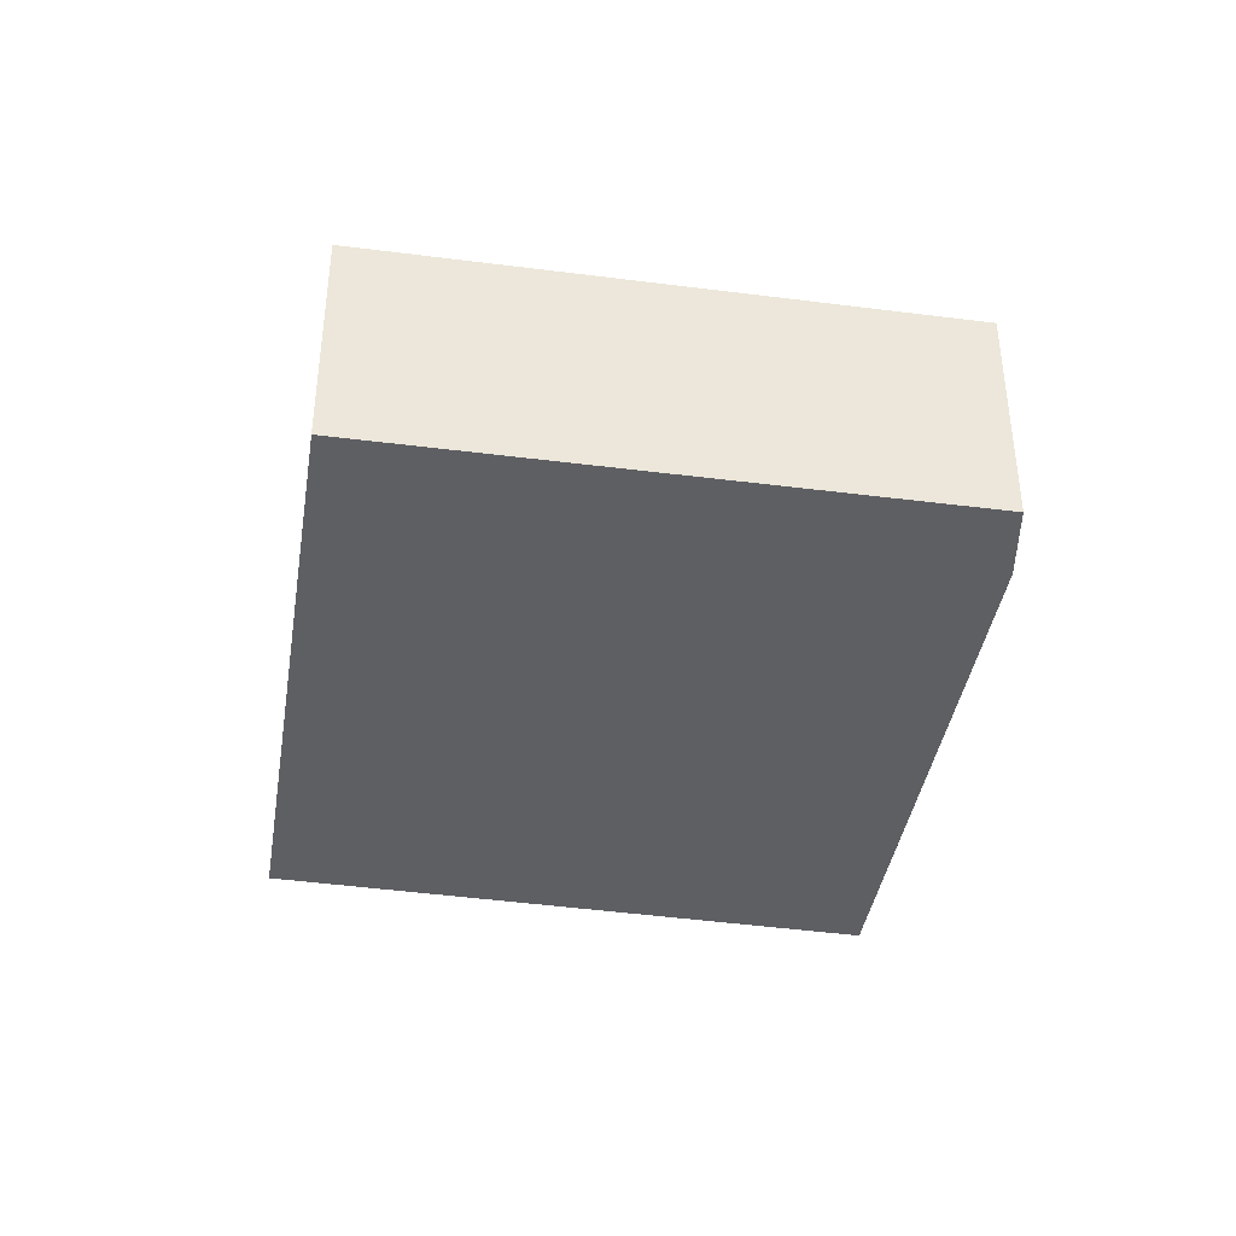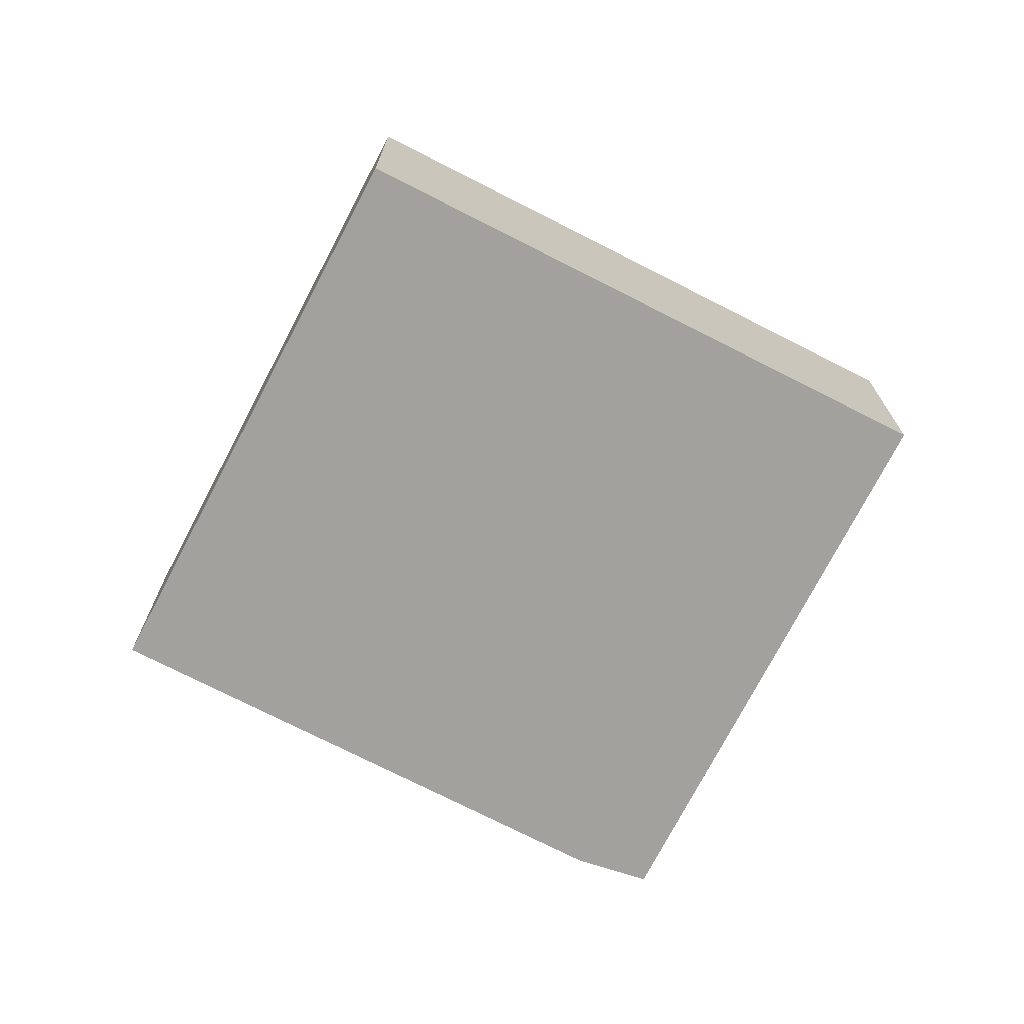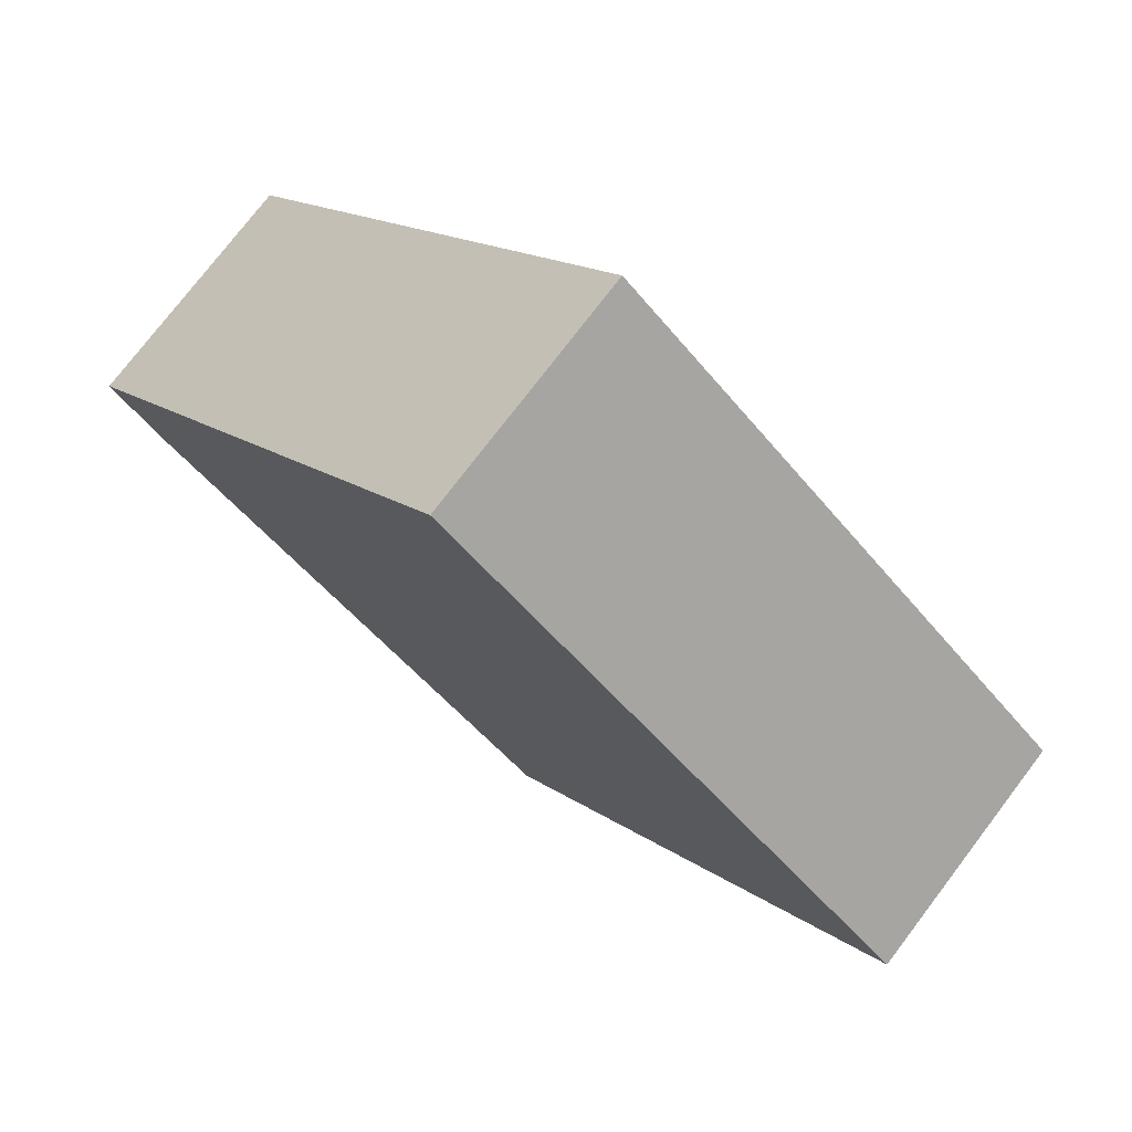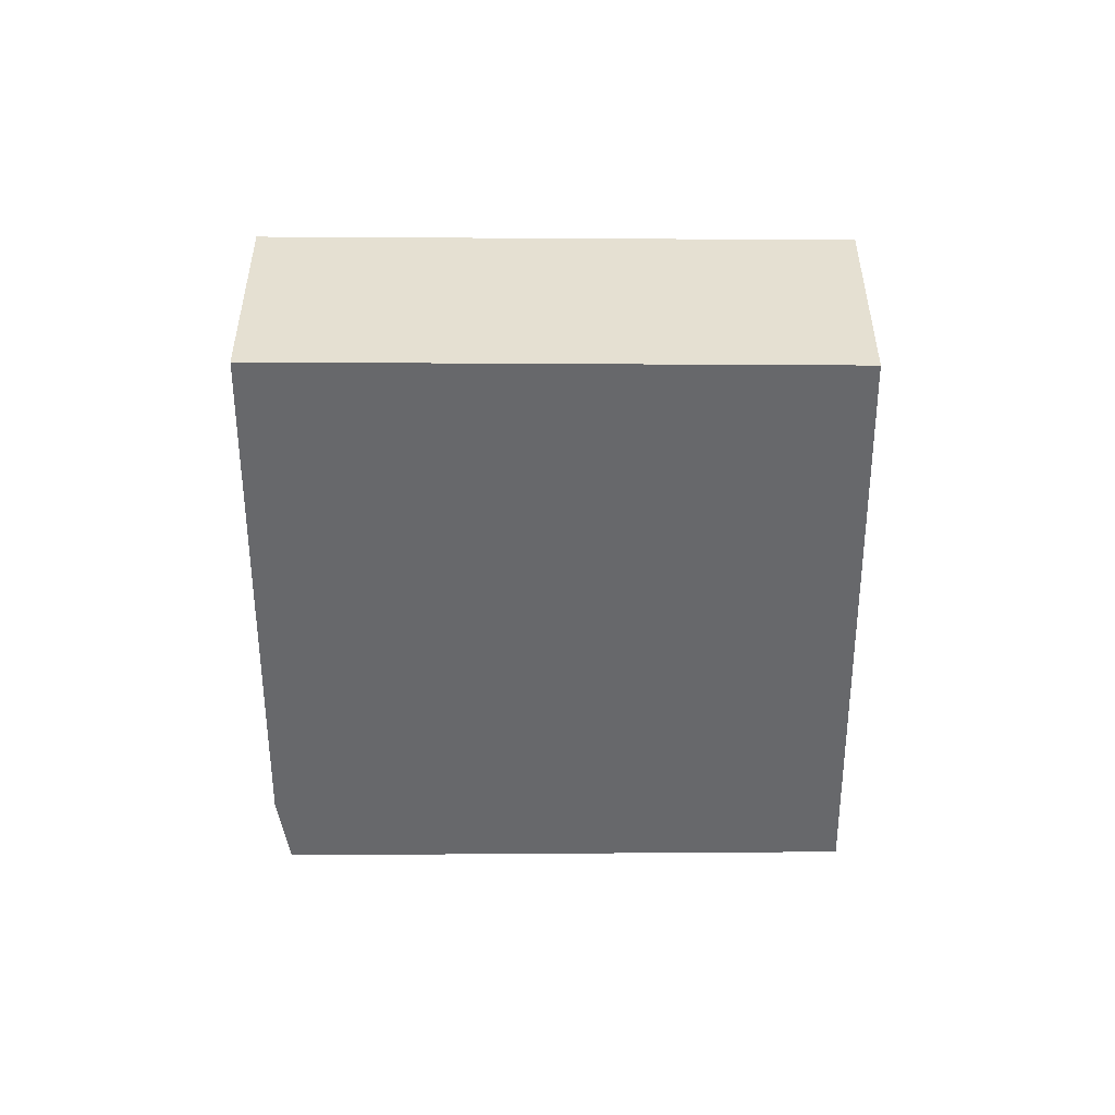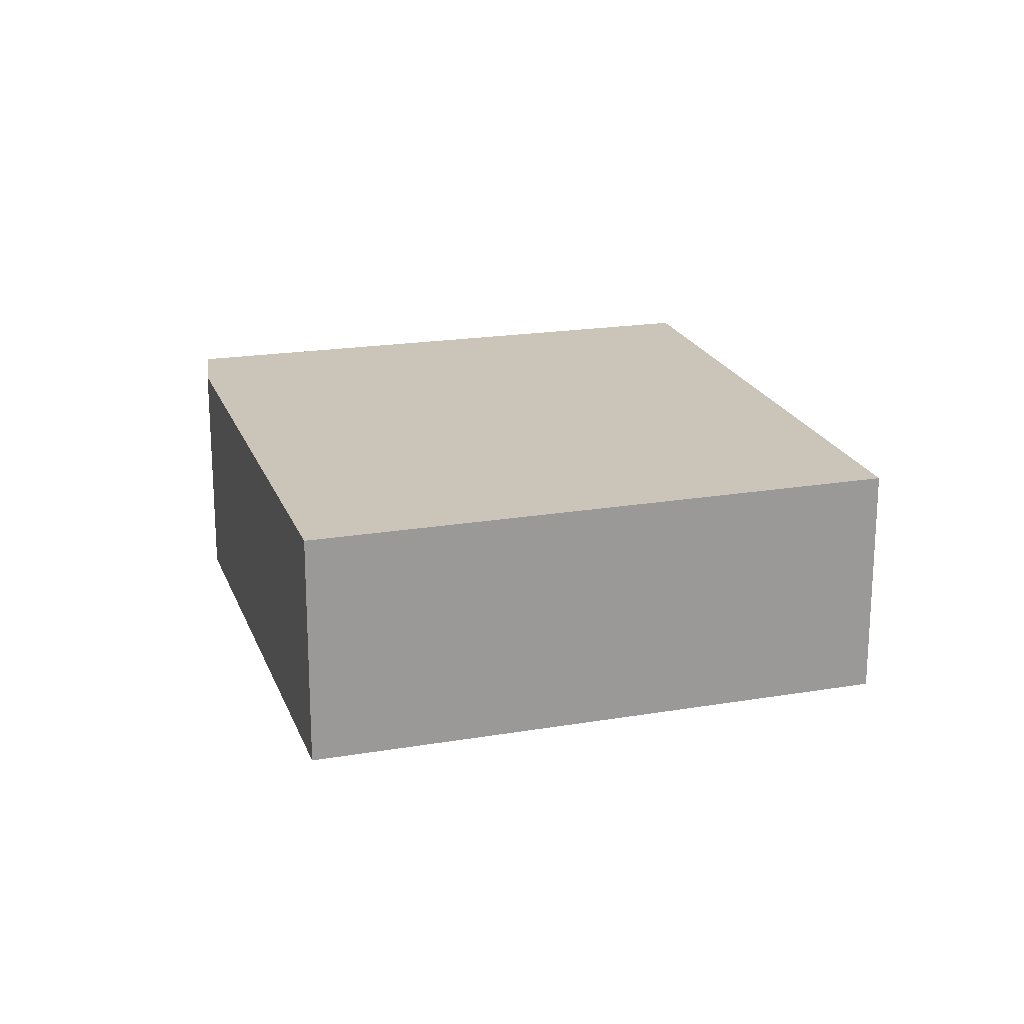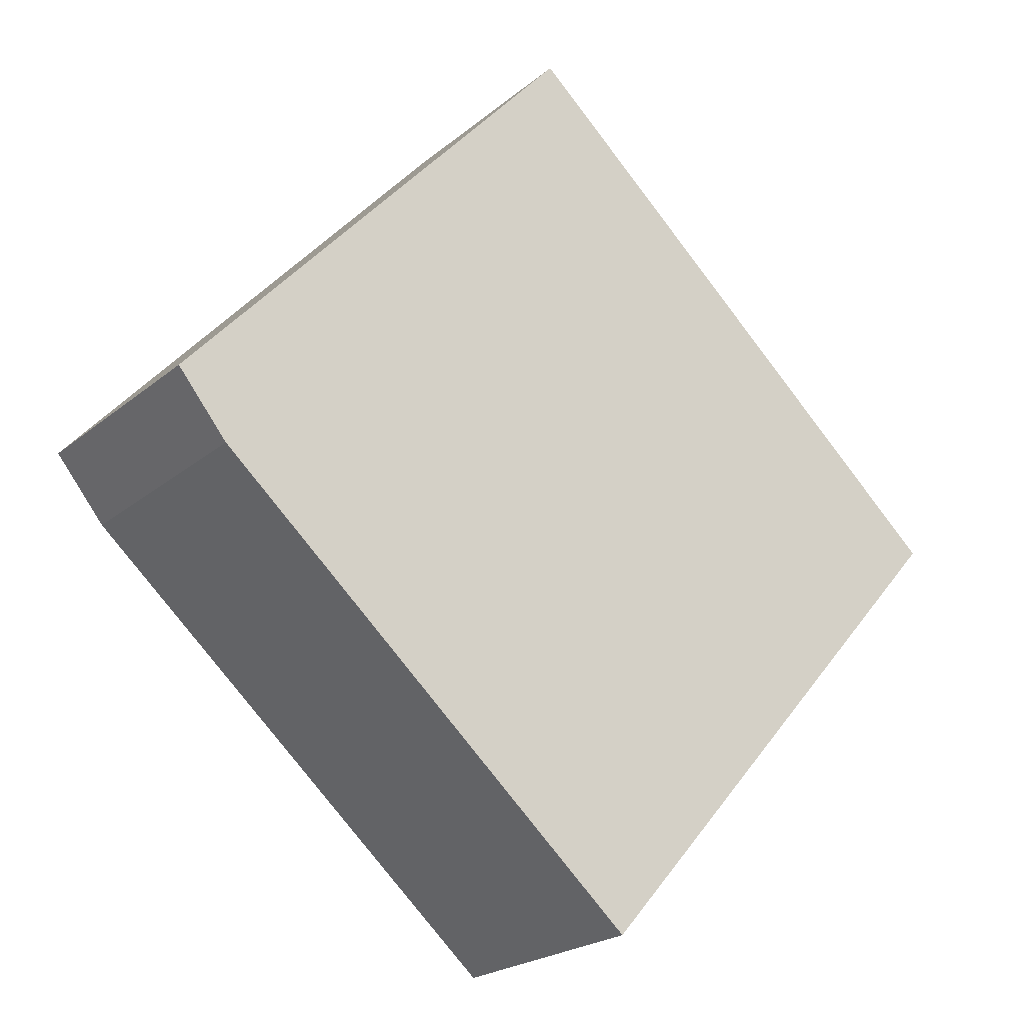
<metadata>
{"format":"obj","ext":"obj","renderer":"f3d","projection":"perspective","resolution":1024,"background":"white","views":[{"elev":-40.9,"azim":39.2,"up":"+Y"},{"elev":-72.0,"azim":-68.8,"up":"+Y"},{"elev":76.0,"azim":-142.7,"up":"+Z"},{"elev":-52.5,"azim":-131.4,"up":"+Y"},{"elev":20.4,"azim":-148.3,"up":"+Y"},{"elev":-22.2,"azim":144.4,"up":"+Z"}]}
</metadata>
<code>
v  0 2.845 1.742e-16
v  9.996 2.845 -1.015
v  4.836 2.845 -5.553
v  10.59 2.845 -0.282
v  5.736 2.845 5.129
v  10.59 1.727e-17 -0.282
v  9.996 6.215e-17 -1.015
v  4.836 3.4e-16 -5.553
v  0 0 0
v  5.736 -3.141e-16 5.129
g defaultobject
f 1 2 3
f 2 1 4
f 4 1 5
f 6 2 4
f 2 6 7
f 7 3 2
f 3 7 8
f 8 1 3
f 1 8 9
f 9 5 1
f 5 9 10
f 10 4 5
f 4 10 6
f 7 9 8
f 9 7 6
f 9 6 10

</code>
